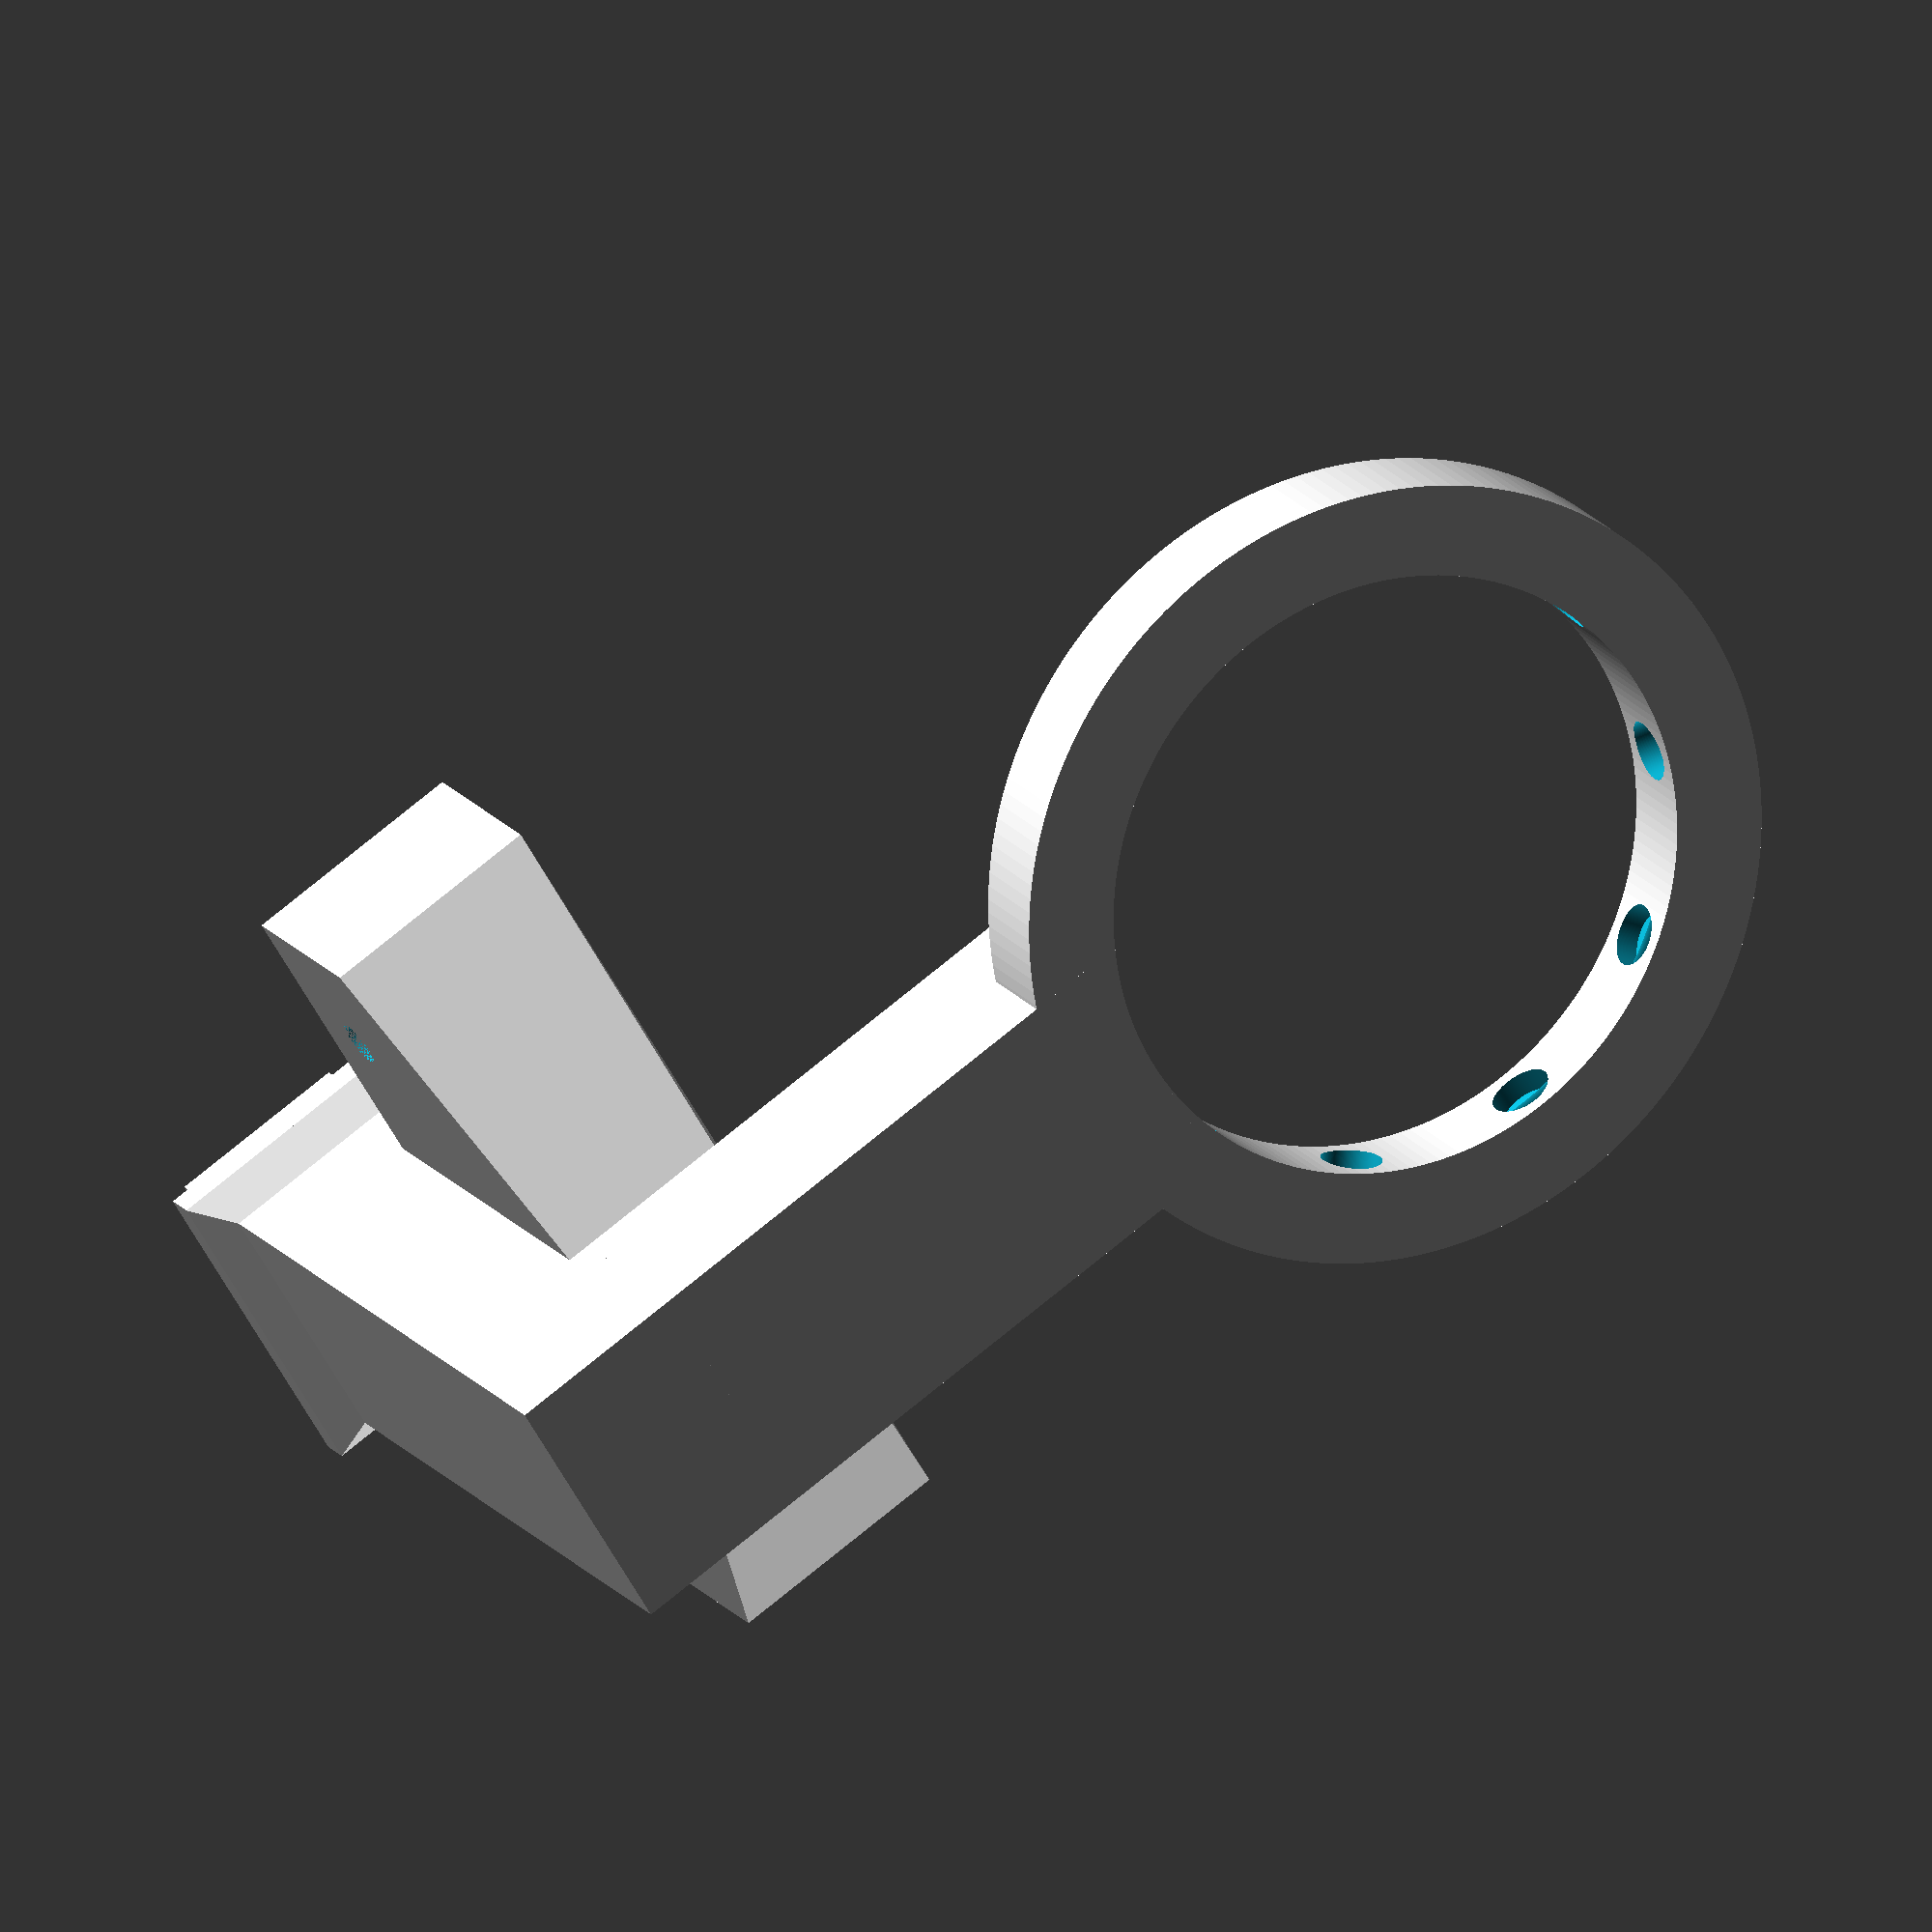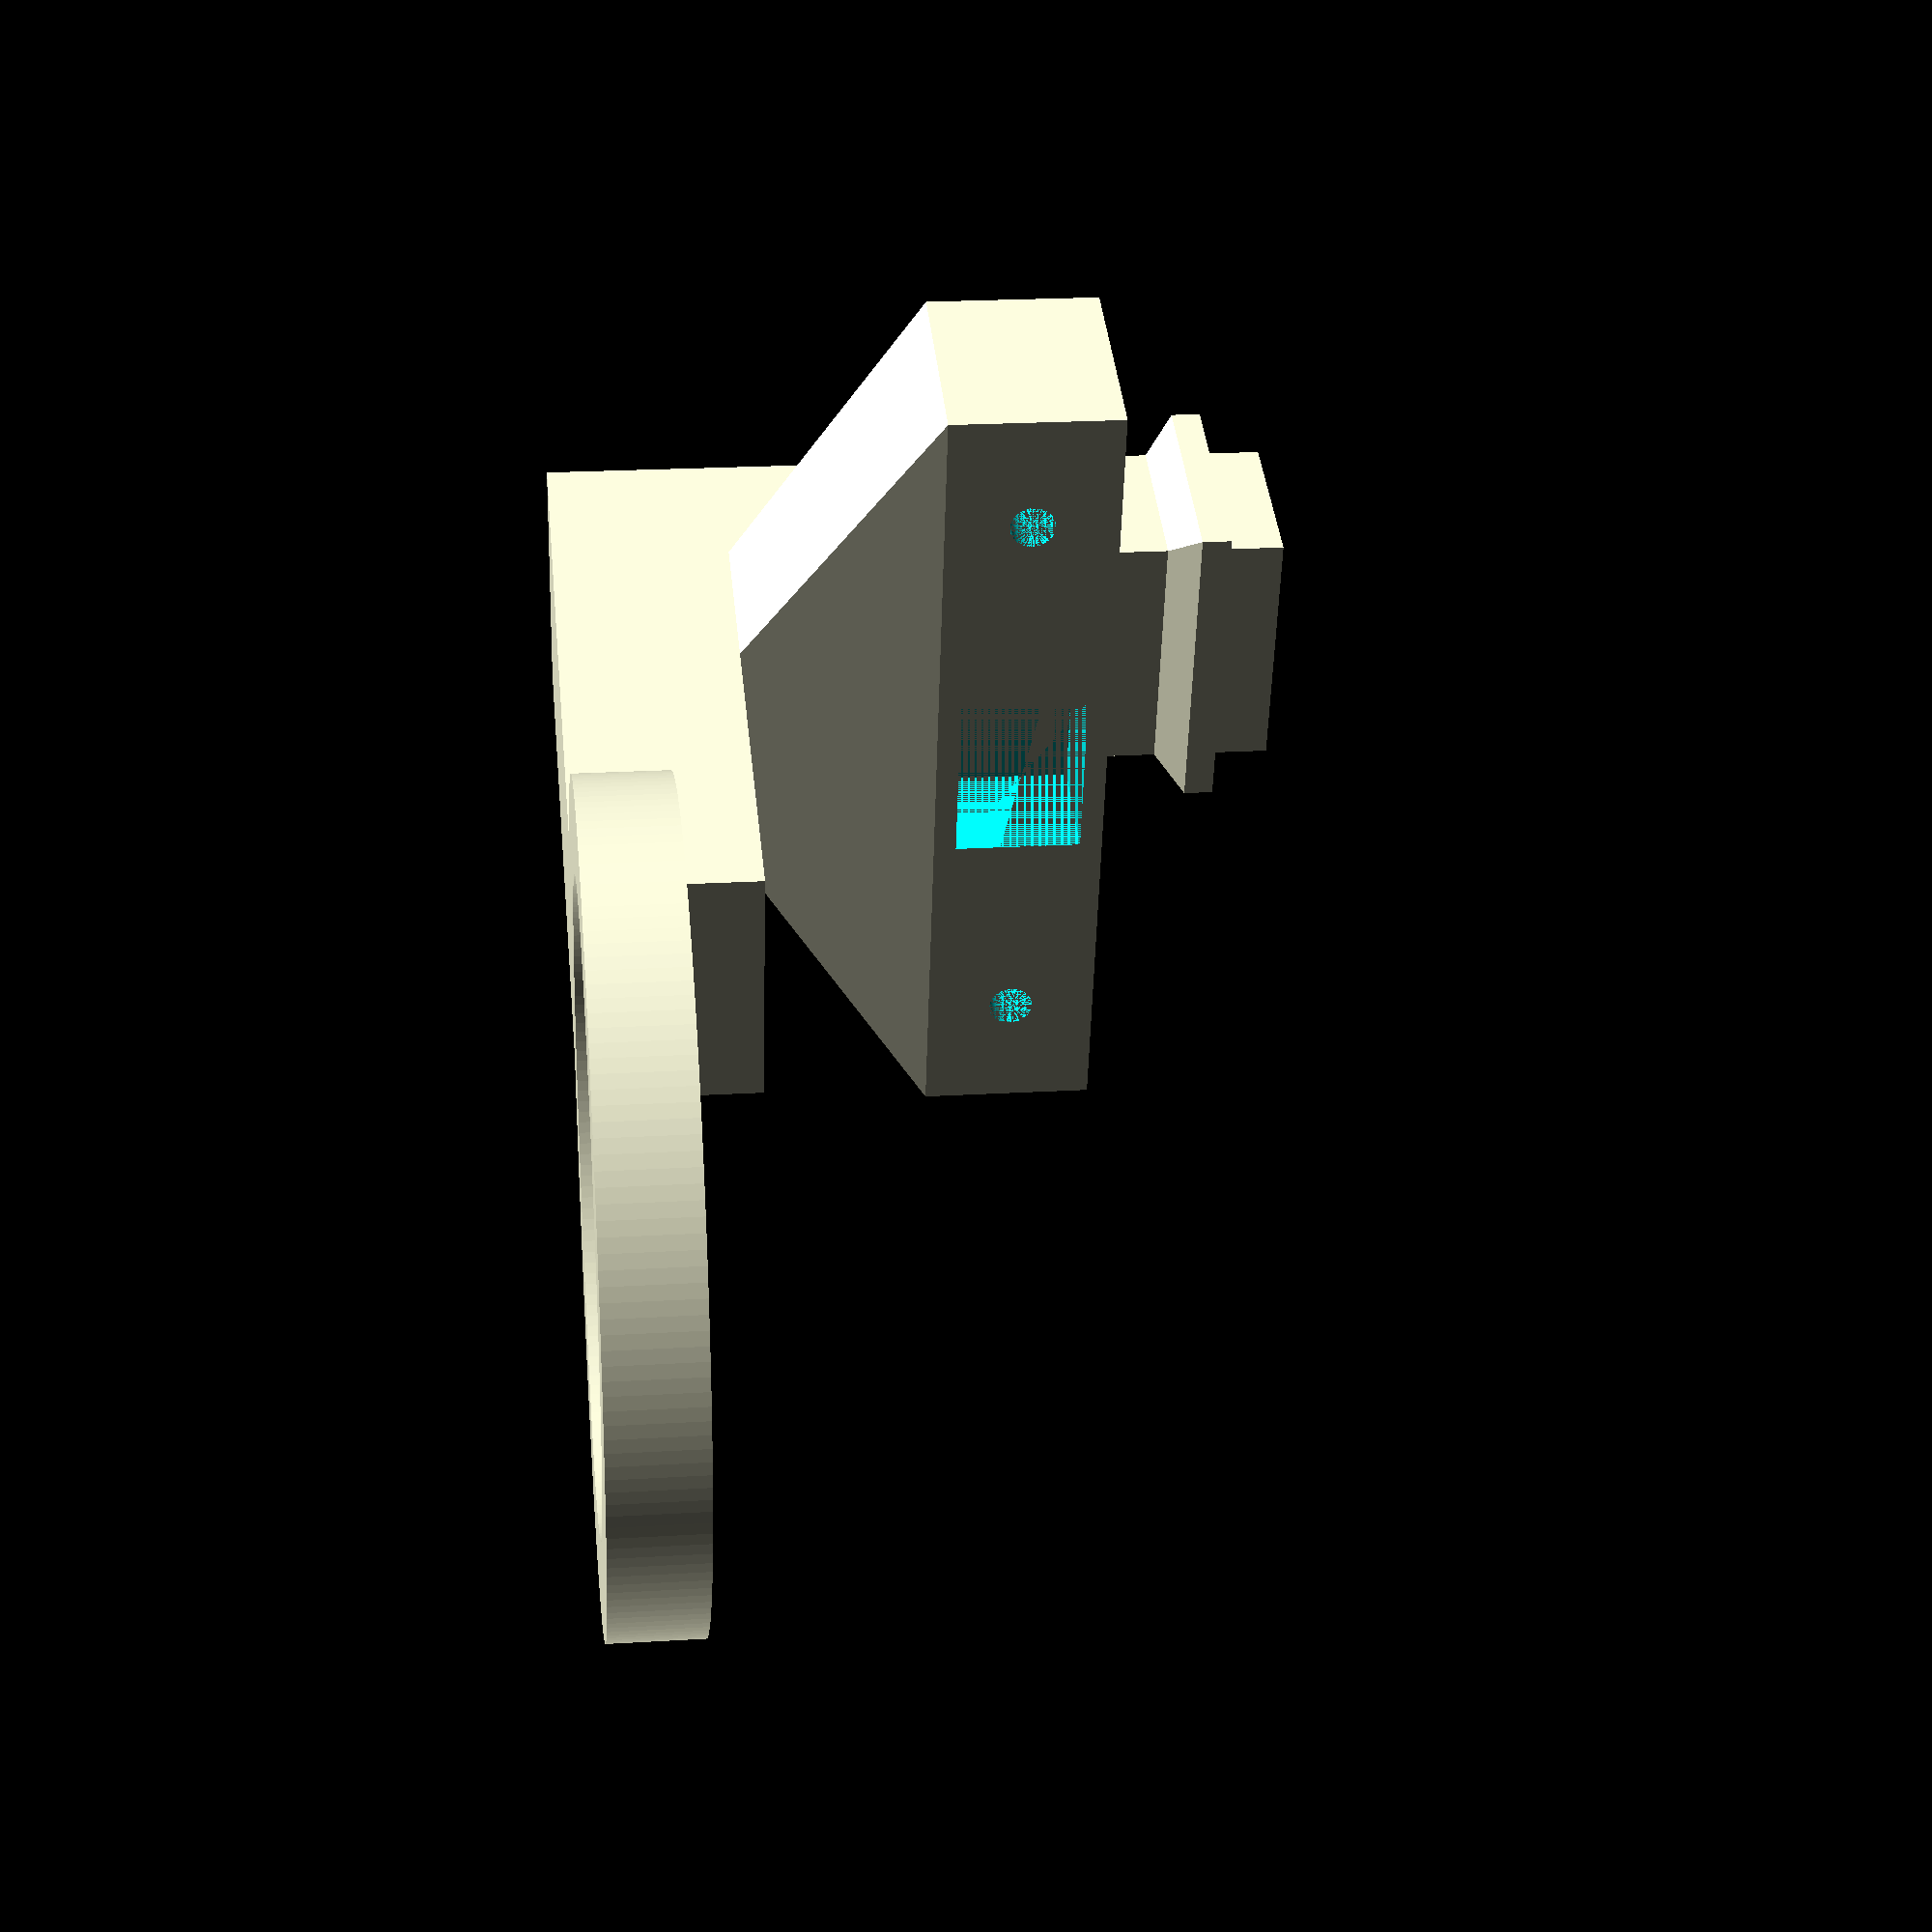
<openscad>
// Width of clamp to 3d printer
clampwidth = 56;

// Depth (must be big enough for the notch)
clampdepth = 15;

// Thickness of acrylic
acrylthick = 8.5;
// Amount the clamp is thicker than the acrylic
clampover = 1.5;
// Width of notch
notchwidth = 12;
// Depth of notch
notchdepth = 8;
// Screw offset from center (left and right)
screwofs = 20;
// Radius of screw holes
screwrad = 1.5;
// Inner radius of cooler ring
ringrad = 20;
// Thickness of cooler ring
ringsize = 6;
// Thickness of cooler ring wall
ringwallthick = 2;
// Number of air holes
numholes = 10;
// Size of air holes
holesize = ringwallthick / 2;
// Thickness of cooler ring wall
shaftwallthick = 1.5;
// Width of air shaft
shaftwidth = 17.3;
// Depth of air shaft
riserdepth = 12;
// Length of shaft from outer radius of cooler ring
shaftlen = 35;
// Height of riser for fan
riserheight = 50;

// Thickness of fan step around riser
stepthick = 2;
// Offset below top of riser for step
stepofs = 6;

// Height clamp mates with riser
clampofs = 25;

res = 180;

module blower() {
	difference() {
		union() {
			// Create solid ring
			rotate_extrude(angle = 360, convexity = 2, $fn = res)
			    translate([ringrad, 0, 0]) square([ringsize, ringsize]);

			// Horizontal shaft to fan riser
			translate([-shaftwidth / 2, ringrad, 0]) cube([shaftwidth, shaftlen, riserdepth]);

			// Riser to fan
			translate([-shaftwidth / 2, ringrad + shaftlen, 0]) cube([shaftwidth, riserdepth, riserheight]);

			// Step to rest fan on
			translate([-shaftwidth / 2 - stepthick, ringrad + shaftlen - stepthick, riserheight - stepofs])
			    cube([shaftwidth + stepthick * 2, riserdepth + stepthick * 2, stepthick]);
			// Angle to make easier to print
			translate([-shaftwidth / 2, ringrad + shaftlen, riserheight - stepofs - stepthick])
			    polyhedron(points = [[0, 0, 0], [shaftwidth, 0, 0], [shaftwidth, riserdepth, 0], [0, riserdepth, 0],
				    [-stepthick, -stepthick, stepthick], [shaftwidth + stepthick, -stepthick, stepthick], [shaftwidth + stepthick, riserdepth + stepthick, stepthick], [-stepthick, riserdepth + stepthick, stepthick]],
				    faces = [[1, 0, 4, 5], [2, 1, 5, 6], [3, 2, 6, 7], [7, 4, 0, 3]]);

			// Place clamp
			rotate([0, 0, 180]) translate([-clampwidth / 2, -shaftlen - ringrad - shaftwallthick, clampofs]) clamp();
		}

		union() {
			// Hollow out ring
			r = (ringsize - ringwallthick) / 2;
			translate([0, 0, ringwallthick / 2 + r]) rotate_extrude(angle = 360, convexity = 2, $fn = res)
			    translate([ringrad + ringwallthick / 2 + r, 0, 0]) circle(r = r);

			// Hollow out horizontal shaft
			translate([-shaftwidth / 2 + shaftwallthick, ringrad + shaftwallthick, shaftwallthick])
			    cube([shaftwidth - shaftwallthick * 2, shaftlen - shaftwallthick * 2 * 0, riserdepth - shaftwallthick * 2]);

			// Hollow out riser
			translate([-shaftwidth / 2 + shaftwallthick, ringrad + shaftlen + shaftwallthick, shaftwallthick])
			    cube([shaftwidth - shaftwallthick * 2, riserdepth - shaftwallthick * 2, riserheight - shaftwallthick]);

			// Blow holes
			for (i = [0:numholes]) {
				rotate([0, 0, (i + 1) * 360 / numholes]) translate([ringrad - 0.5, 0, ringsize / 2])
				    rotate([0, 90, 0]) cylinder(r = (ringsize - ringwallthick) / 2, h = ringwallthick, $fn = res);
			}

			// Cut away to view internals
			//cube([ringrad + ringsize, ringrad + ringsize, ringsize]);
		}
	}
}

module clamp() {
	difference() {
		union() {
			// Main block
			cube([clampwidth, clampdepth, acrylthick + 2 * clampover]);
			// Angle to make it easier to print (cheats and uses shaftwidth, clampofs and riserdepth)
			polyhedron(points = [[0, 0, 0], [clampwidth, 0, 0], [clampwidth, clampdepth, 0], [0, clampdepth, 0],
				[clampwidth / 2 - shaftwidth / 2, 0, -clampofs + riserdepth],
				[clampwidth / 2 + shaftwidth / 2, 0, -clampofs + riserdepth],
				[clampwidth / 2 + shaftwidth / 2, riserdepth, -clampofs + riserdepth],
				[clampwidth / 2 - shaftwidth / 2, riserdepth, -clampofs + riserdepth]],
			    faces = [[0, 1, 5, 4], [1, 2, 6, 5], [7, 6, 2, 3], [4, 7, 3, 0]]);

		}
		union() {
			// Notch
			translate([(clampwidth - notchwidth) / 2, clampdepth - notchdepth, clampover])
			    cube([notchwidth, notchdepth, acrylthick]);
			translate([clampwidth / 2 - screwofs, clampdepth, acrylthick / 2 + clampover])
			    rotate([90, 0, 0]) cylinder(h = clampdepth, r = screwrad, $fn = res);
			translate([clampwidth / 2 + screwofs, clampdepth, acrylthick / 2 + clampover])
			    rotate([90, 0, 0]) cylinder(h = clampdepth, r = screwrad, $fn = res);
		}
	}
}

blower();

</openscad>
<views>
elev=161.1 azim=301.2 roll=25.8 proj=o view=wireframe
elev=338.2 azim=72.8 roll=264.0 proj=p view=solid
</views>
